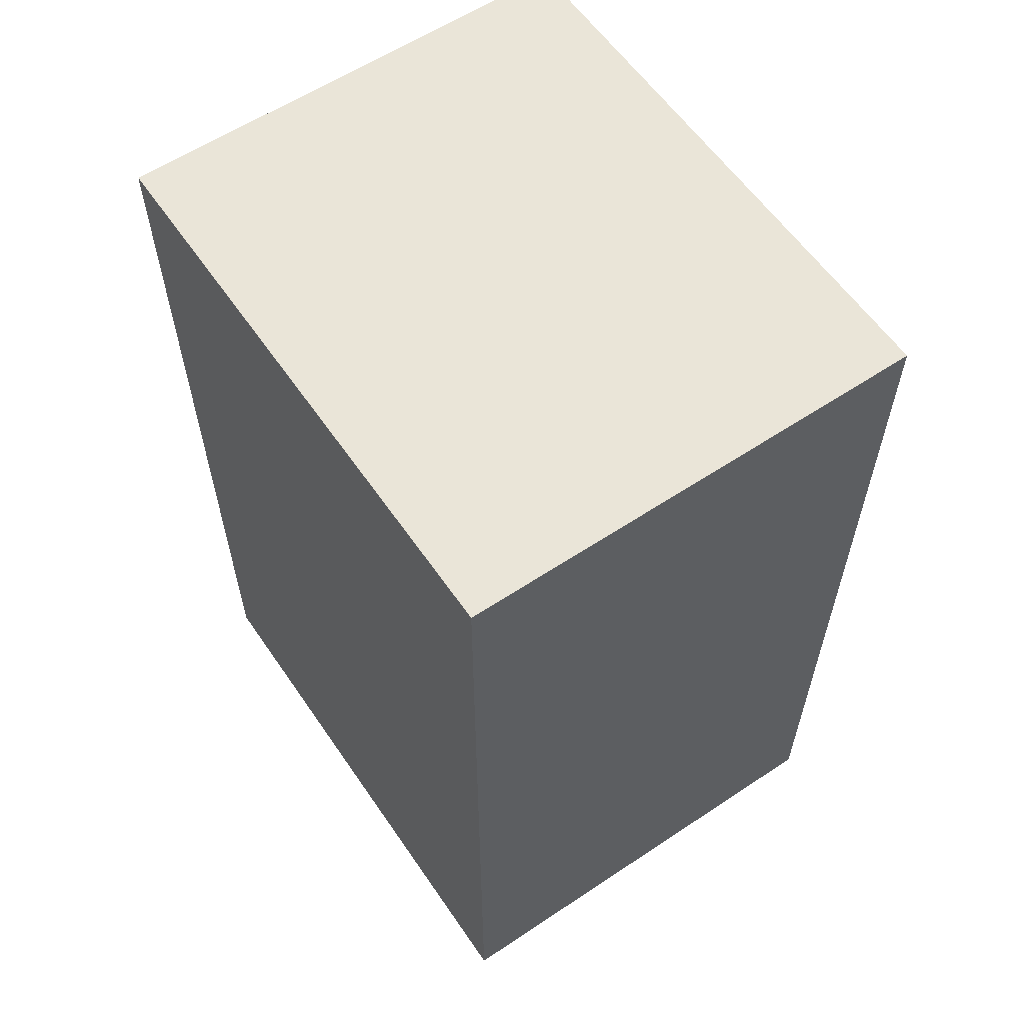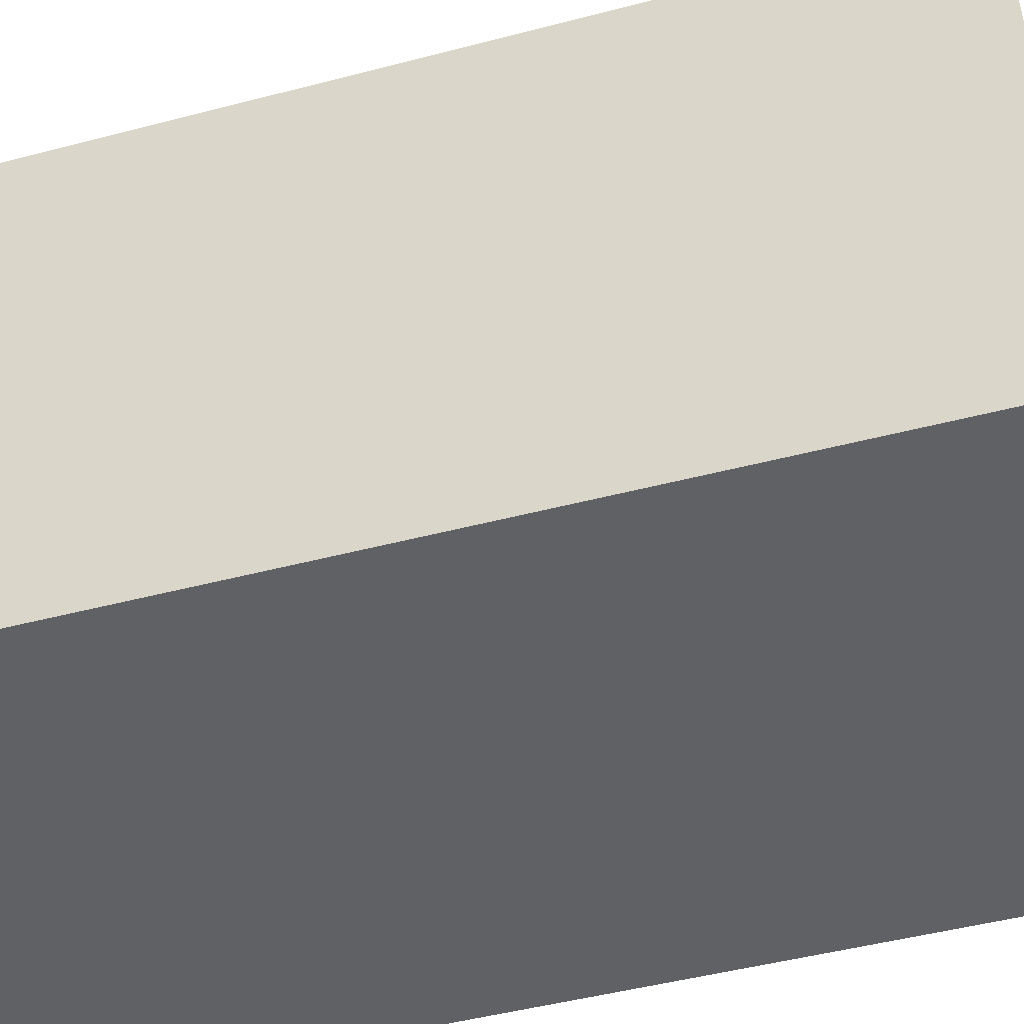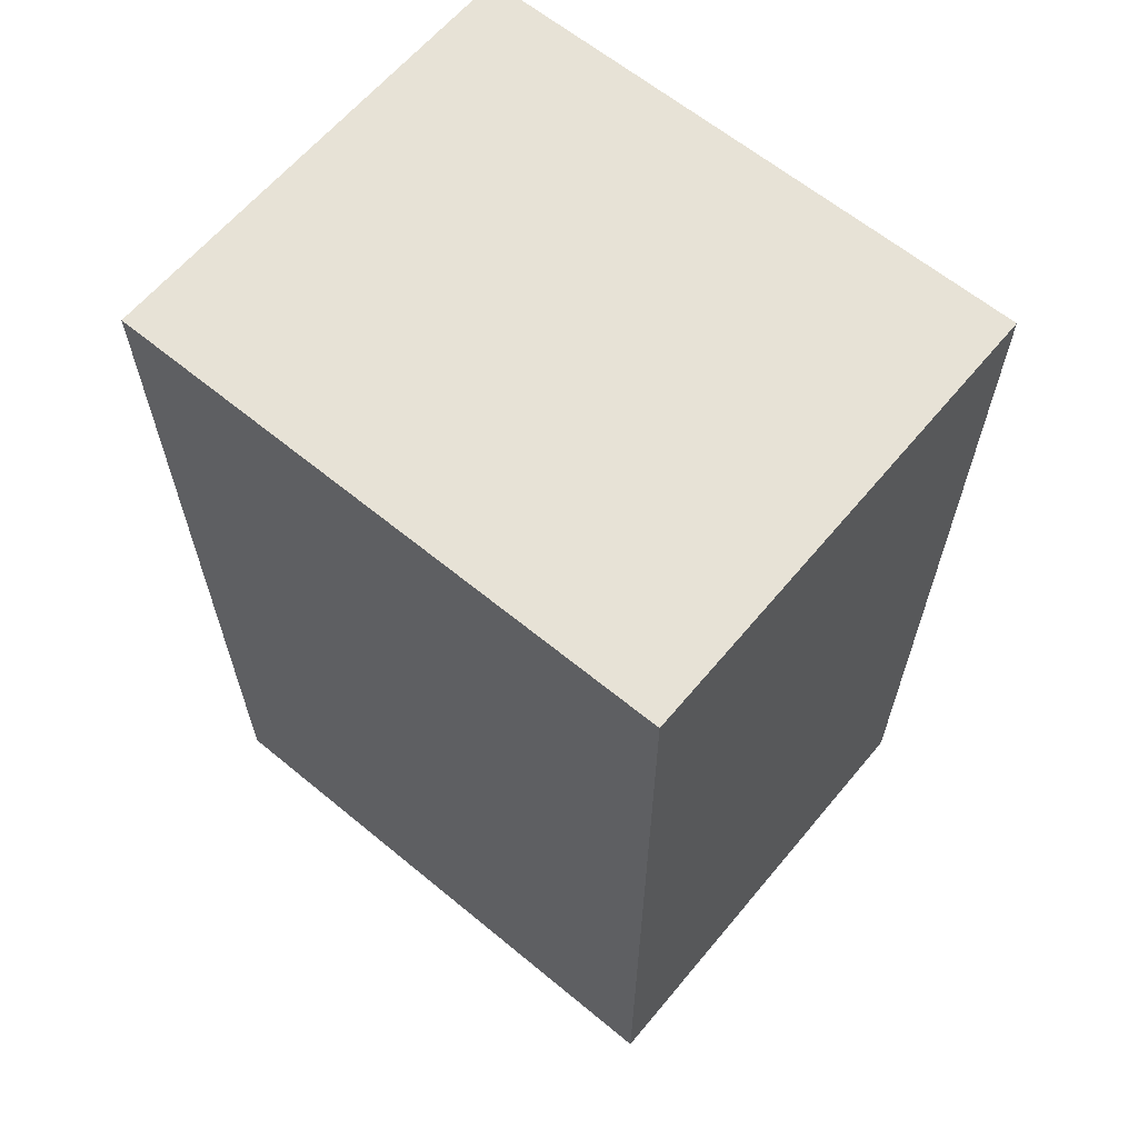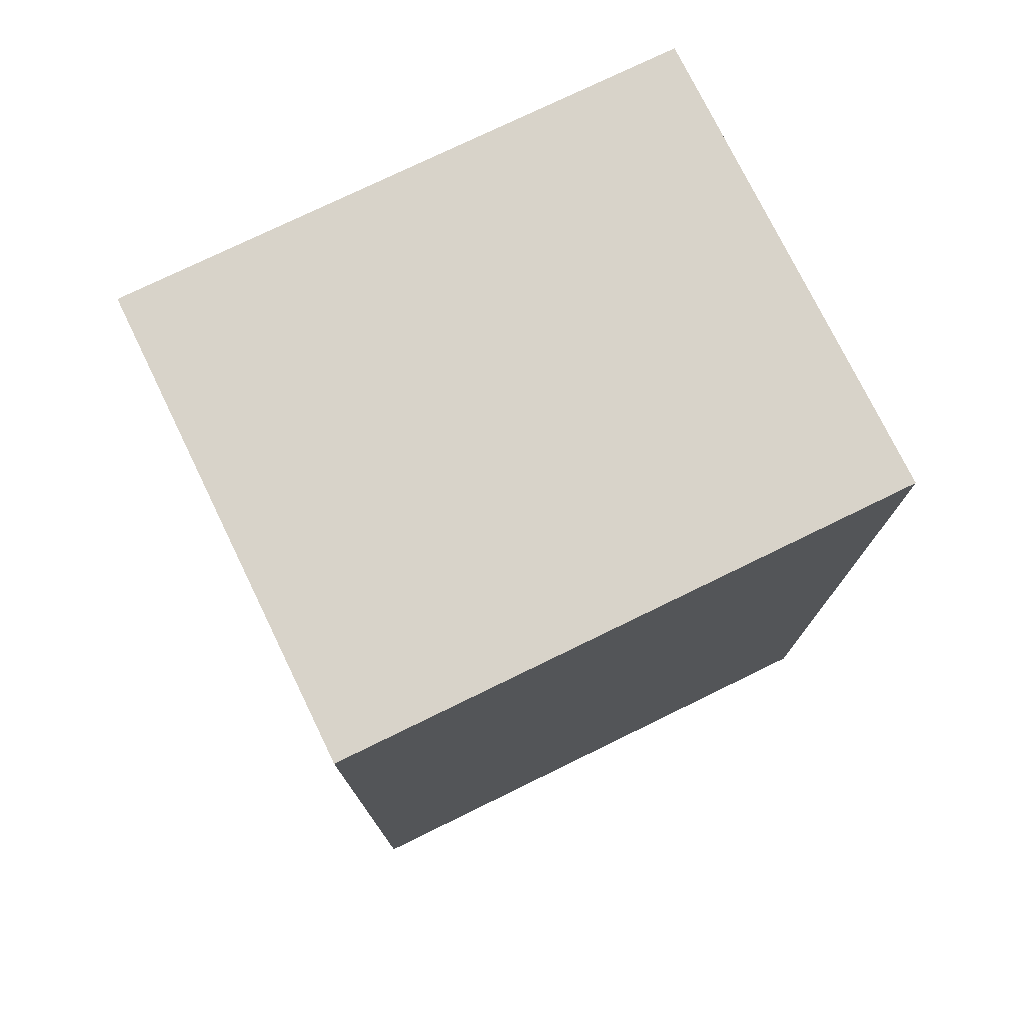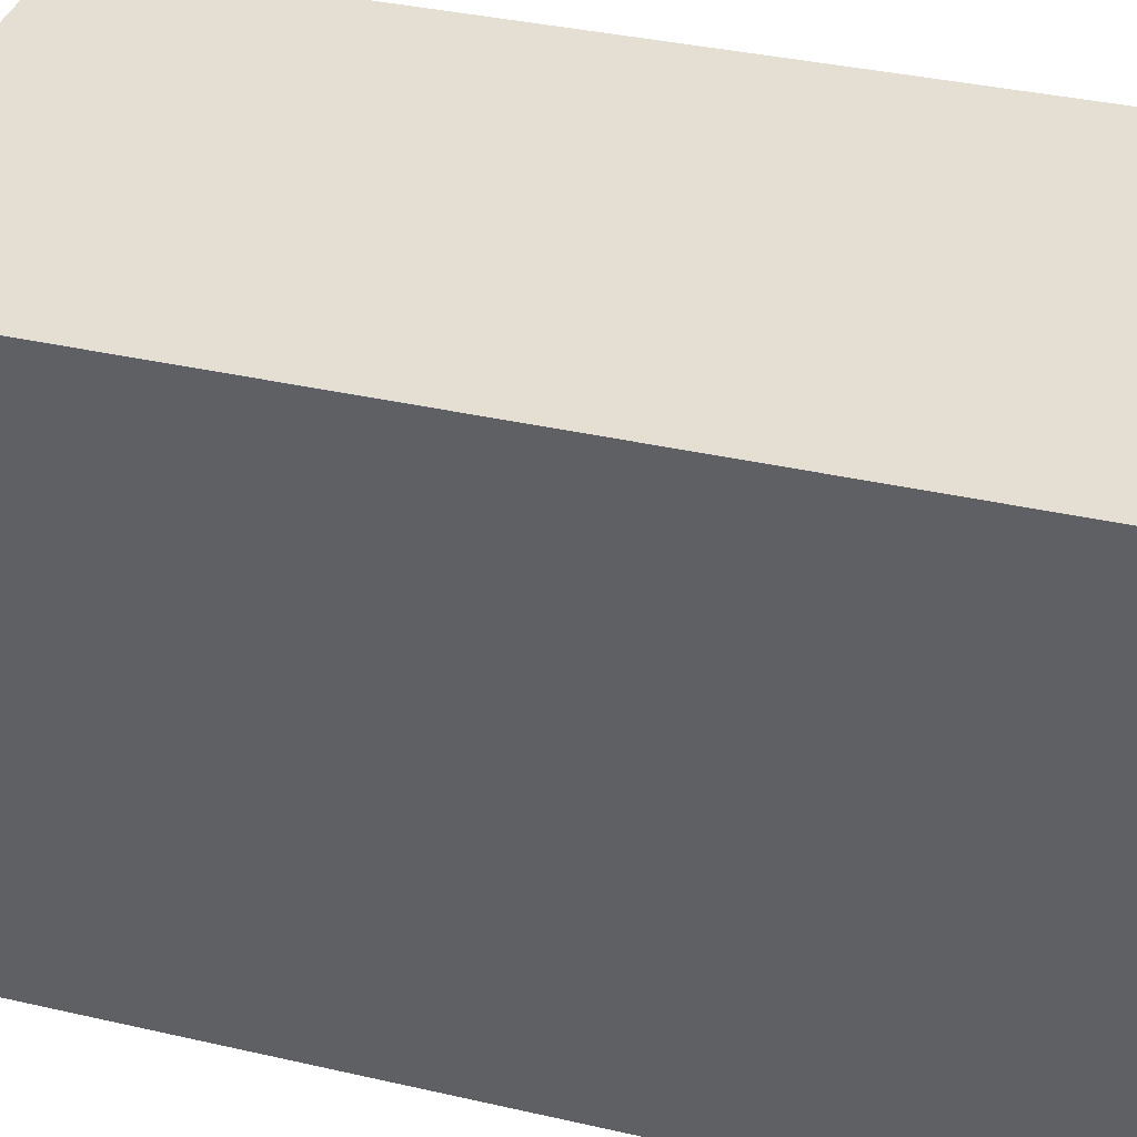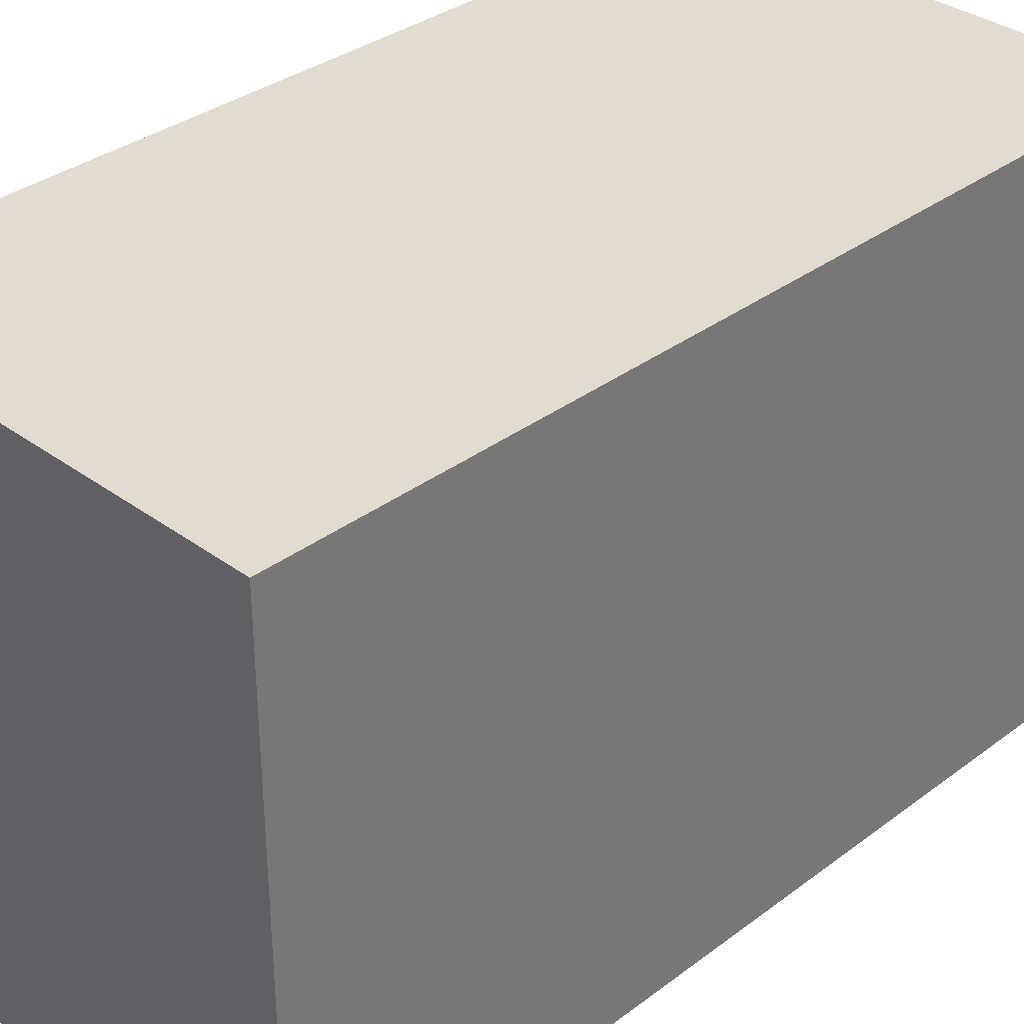
<metadata>
{"format":"obj","ext":"obj","renderer":"f3d","projection":"perspective","resolution":1024,"background":"white","views":[{"elev":59.5,"azim":145.7,"up":"+Z"},{"elev":-48.8,"azim":106.2,"up":"+Y"},{"elev":63.1,"azim":129.8,"up":"+Z"},{"elev":75.9,"azim":-116.0,"up":"+Z"},{"elev":37.1,"azim":106.4,"up":"+Y"},{"elev":34.2,"azim":-135.3,"up":"+Y"}]}
</metadata>
<code>
o Cube_Cube.001
v -2.482 -2.517 3.229
v -2.482 0.8413 3.229
v -2.482 -2.517 -2.088
v -2.482 0.8413 -2.088
v 0.2928 -2.517 3.229
v 0.2928 0.8413 3.229
v 0.2928 -2.517 -2.088
v 0.2928 0.8413 -2.088
f 1 2 4 3
f 3 4 8 7
f 7 8 6 5
f 5 6 2 1
f 3 7 5 1
f 8 4 2 6

</code>
